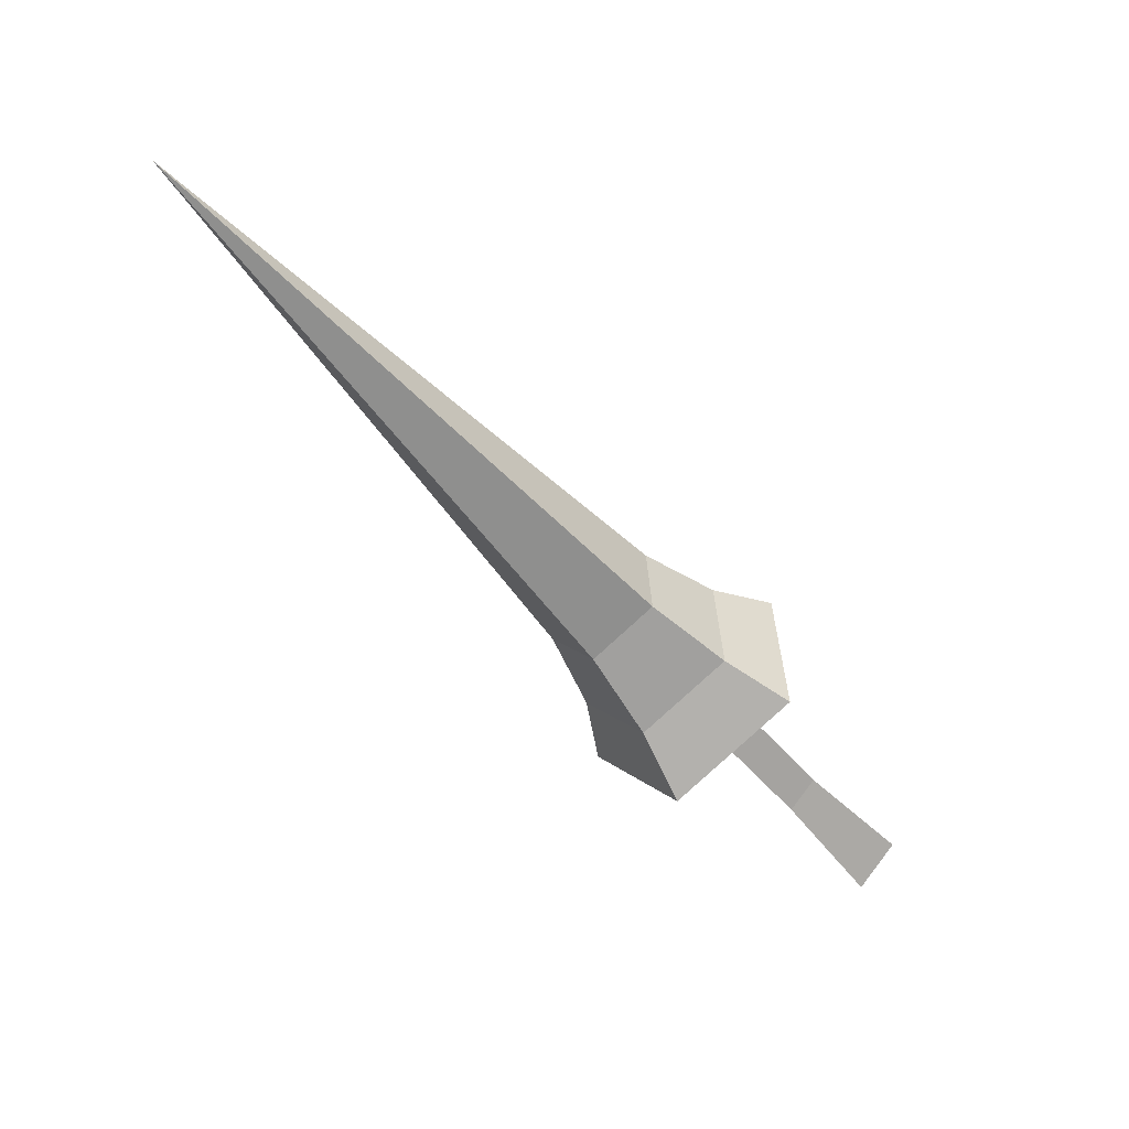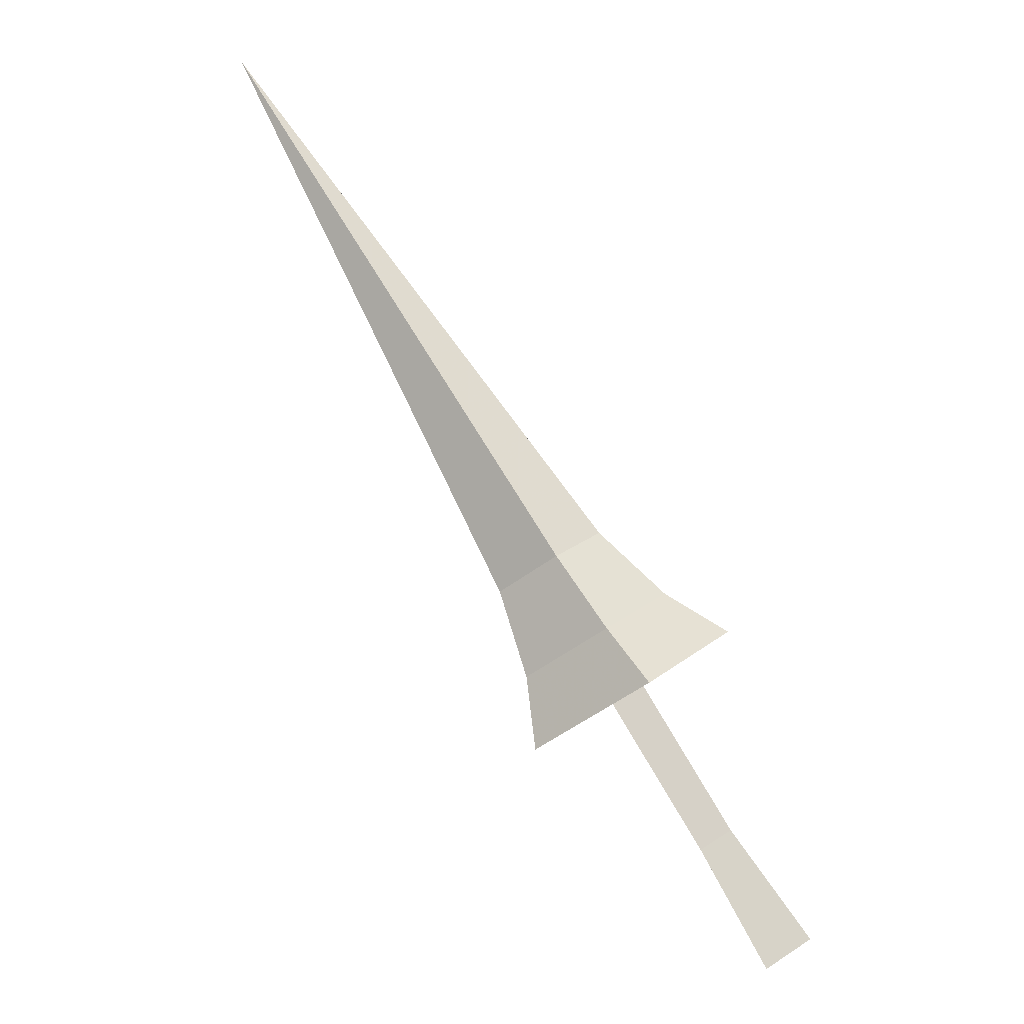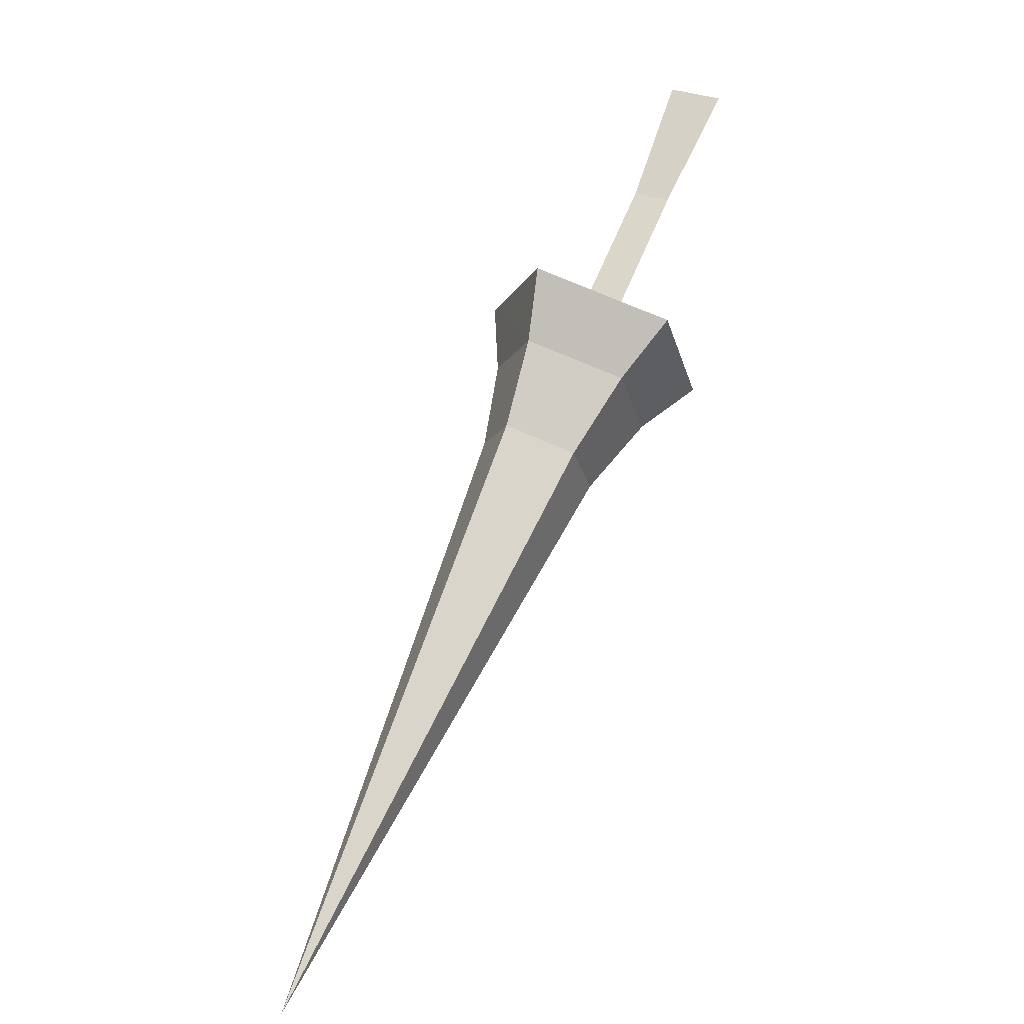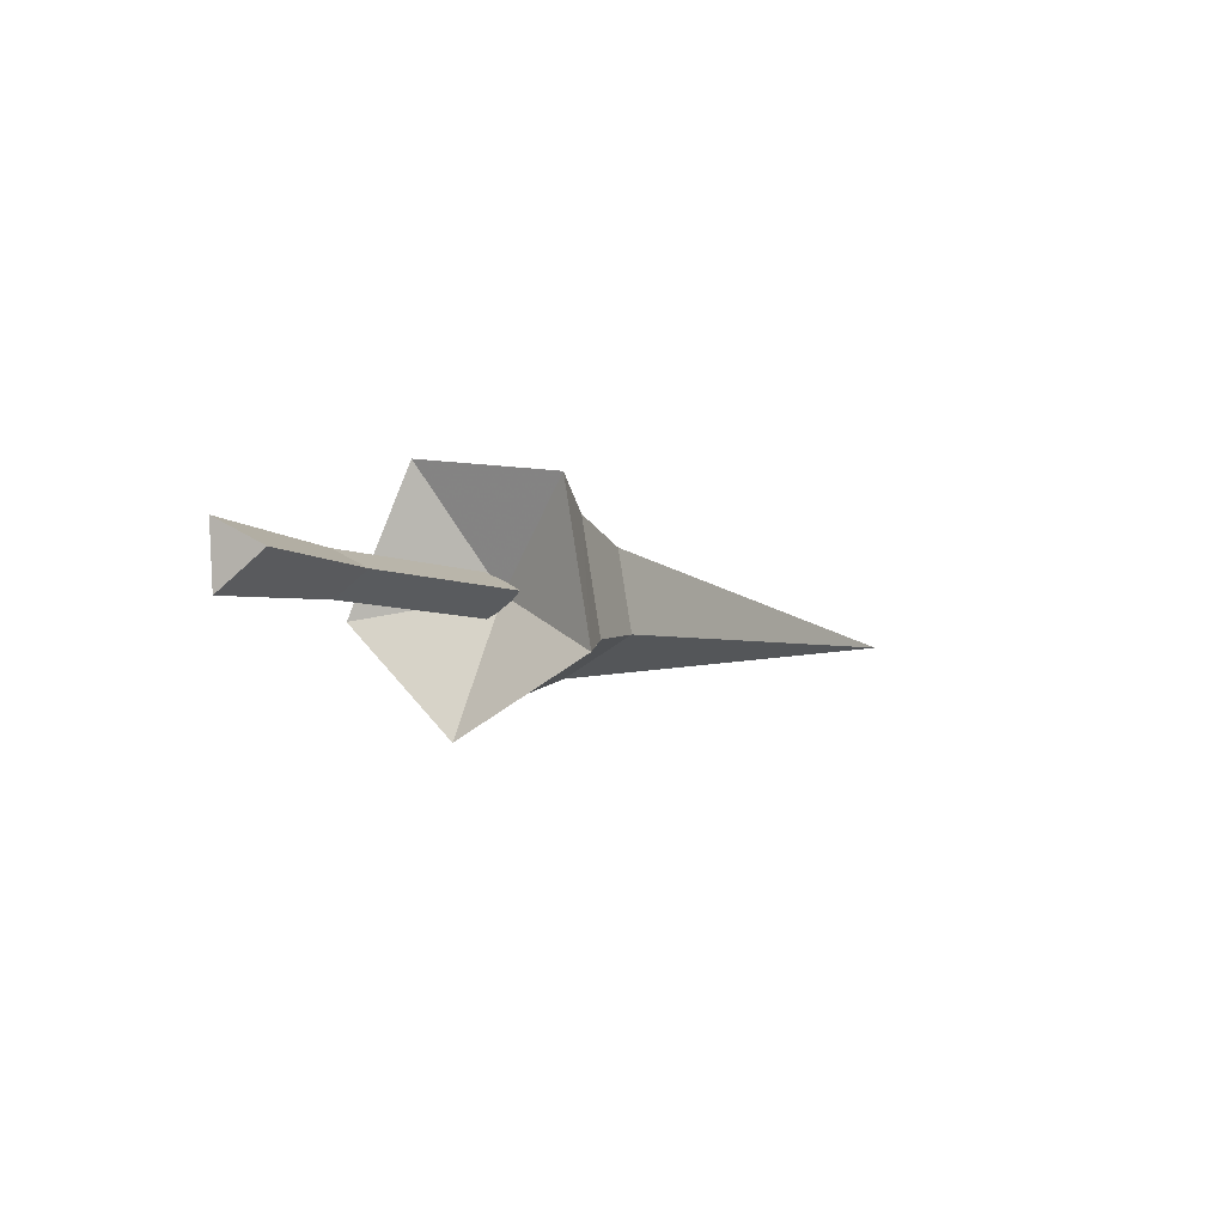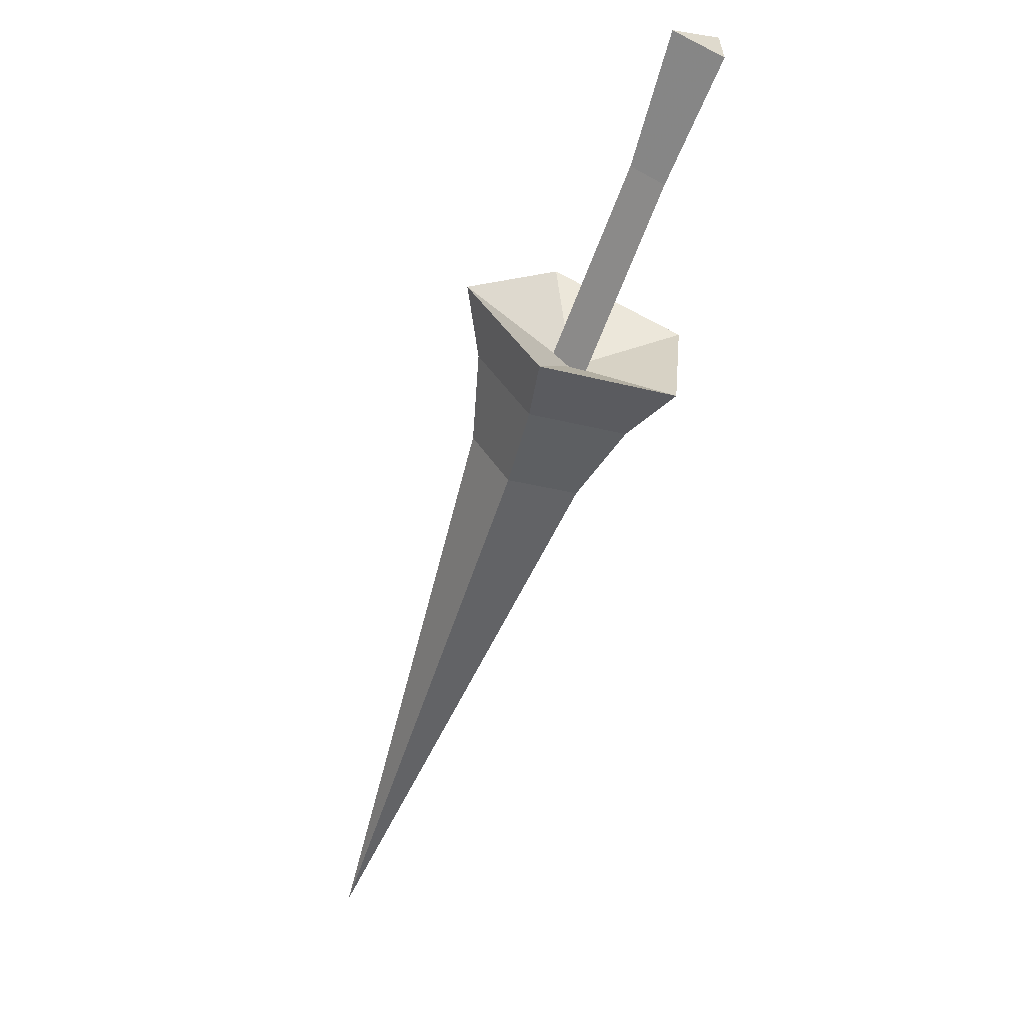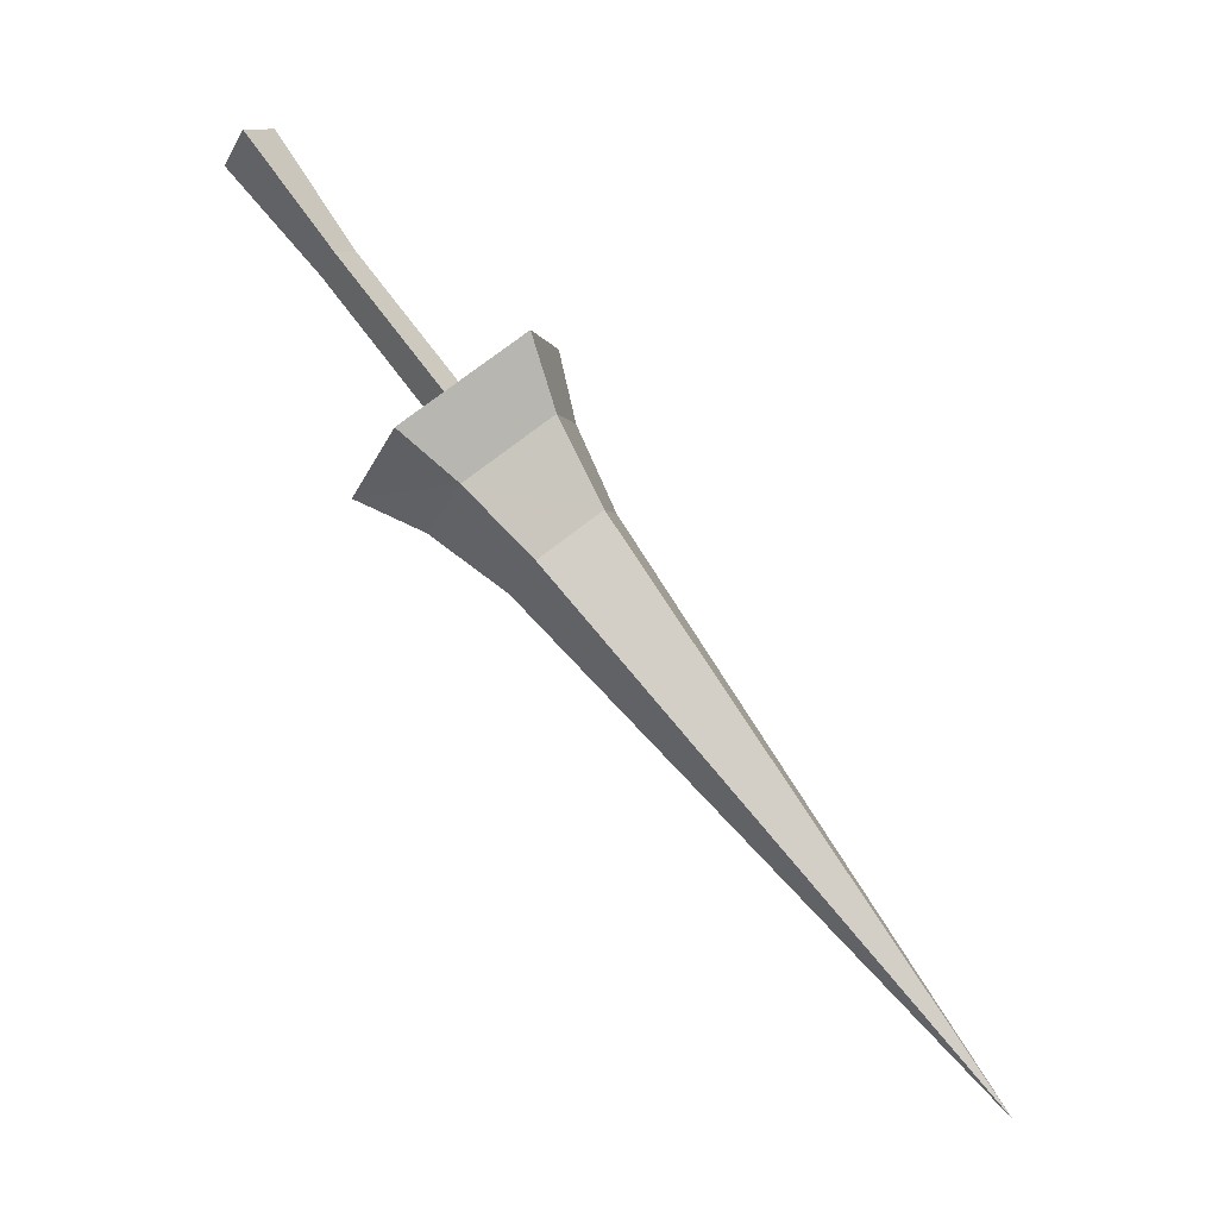
<metadata>
{"format":"obj","ext":"obj","renderer":"f3d","projection":"perspective","resolution":1024,"background":"white","views":[{"elev":70.4,"azim":-58.8,"up":"+Y"},{"elev":-39.7,"azim":-134.2,"up":"+Y"},{"elev":18.5,"azim":-146.8,"up":"+Z"},{"elev":50.3,"azim":44.2,"up":"+Z"},{"elev":-10.4,"azim":-29.6,"up":"+Z"},{"elev":18.4,"azim":118.4,"up":"+Z"}]}
</metadata>
<code>
v 11.61 3.012 -7.244
v 6.791 3.592 -6.735
v 6.034 7.021 -3.344
v 10.39 8.56 -1.758
v 13.83 6.082 -4.168
v 11.14 5.348 -8.116
v 7.672 5.765 -7.749
v 7.128 8.232 -5.311
v 10.26 9.339 -4.17
v 12.73 7.556 -5.904
v 10.81 7.985 -9.712
v 8.314 8.285 -9.448
v 7.922 10.06 -7.691
v 10.18 10.86 -6.869
v 11.96 9.576 -8.118
v 10.1 24.19 -23.31
v 9.853 6.684 -5.664
v 8.696 -1.363 3.134
v 10.58 -1.166 3.356
v 9.894 -2.424 2.098
v 9.082 1.706 -0.2617
v 10.37 1.84 -0.1109
v 9.898 0.9823 -0.9677
v 9.154 6.924 -5.523
v 10.44 7.058 -5.373
v 9.97 6.201 -6.229
g Object_1
f 1 2 6
f 2 7 6
f 2 3 7
f 3 8 7
f 3 4 8
f 4 9 8
f 4 5 9
f 5 10 9
f 5 1 10
f 1 6 10
f 7 12 6
f 6 12 11
f 7 8 12
f 8 13 12
f 8 9 13
f 9 14 13
f 9 10 14
f 10 15 14
f 6 11 10
f 10 11 15
f 2 17 3
f 11 12 16
f 12 13 16
f 13 14 16
f 14 15 16
f 15 11 16
f 1 17 2
f 1 5 17
f 4 17 5
f 3 17 4
f 18 19 21
f 19 22 21
f 20 23 19
f 19 23 22
f 20 18 23
f 18 21 23
f 21 22 24
f 22 25 24
f 22 23 25
f 23 26 25
f 23 21 26
f 21 24 26
f 18 20 19

</code>
